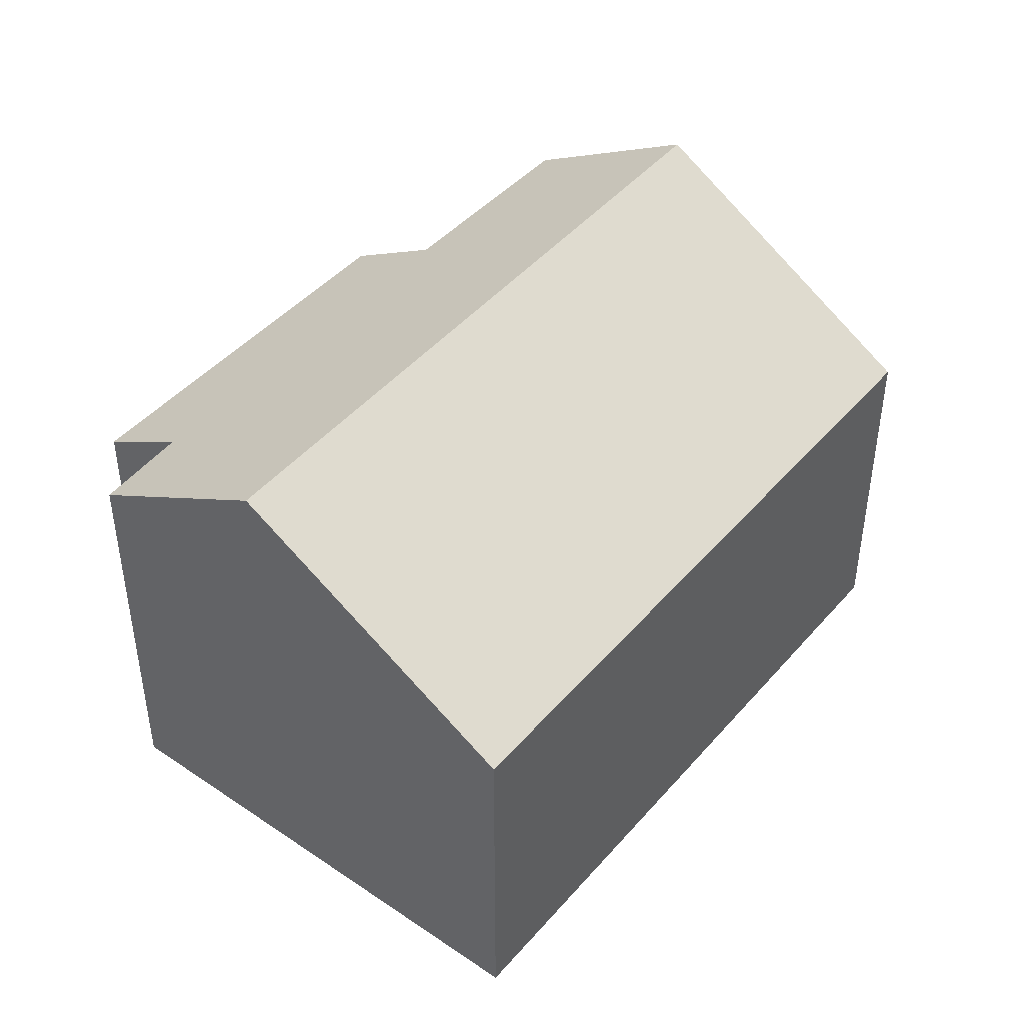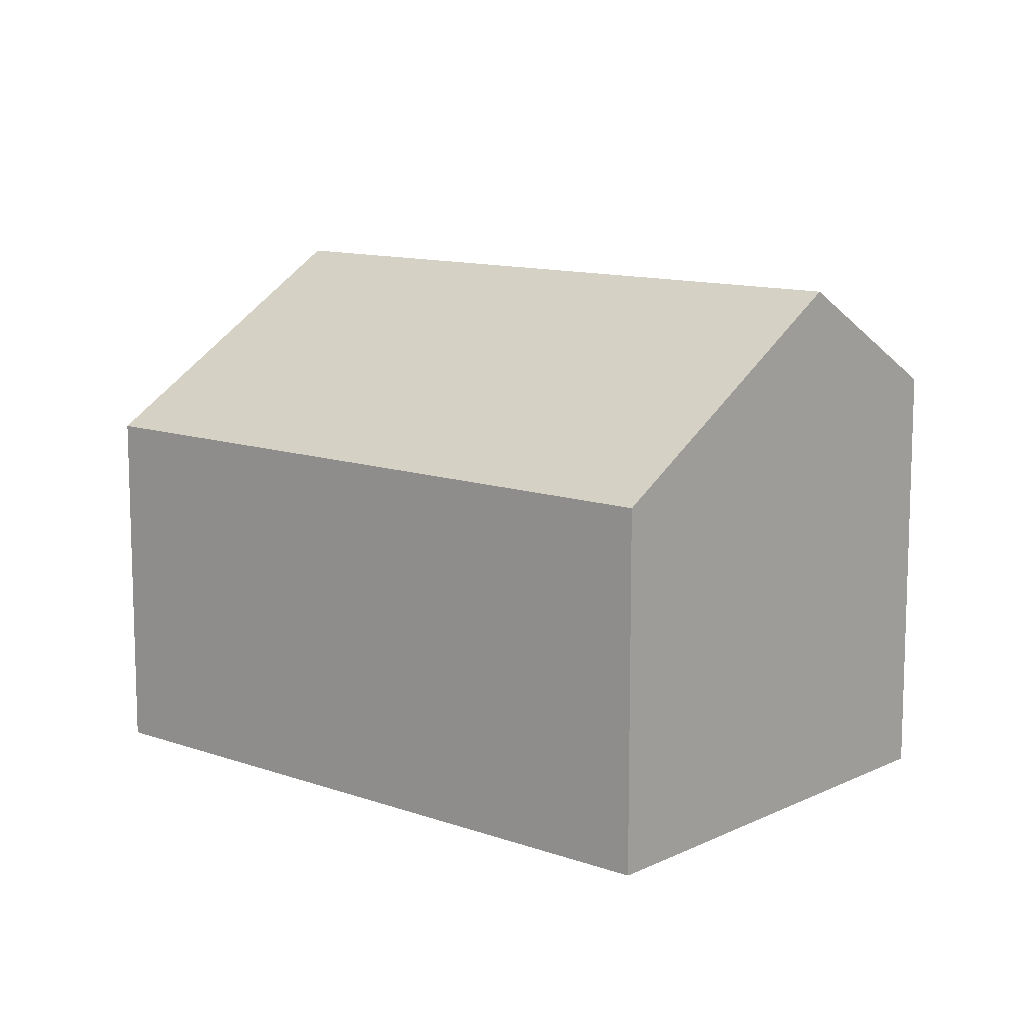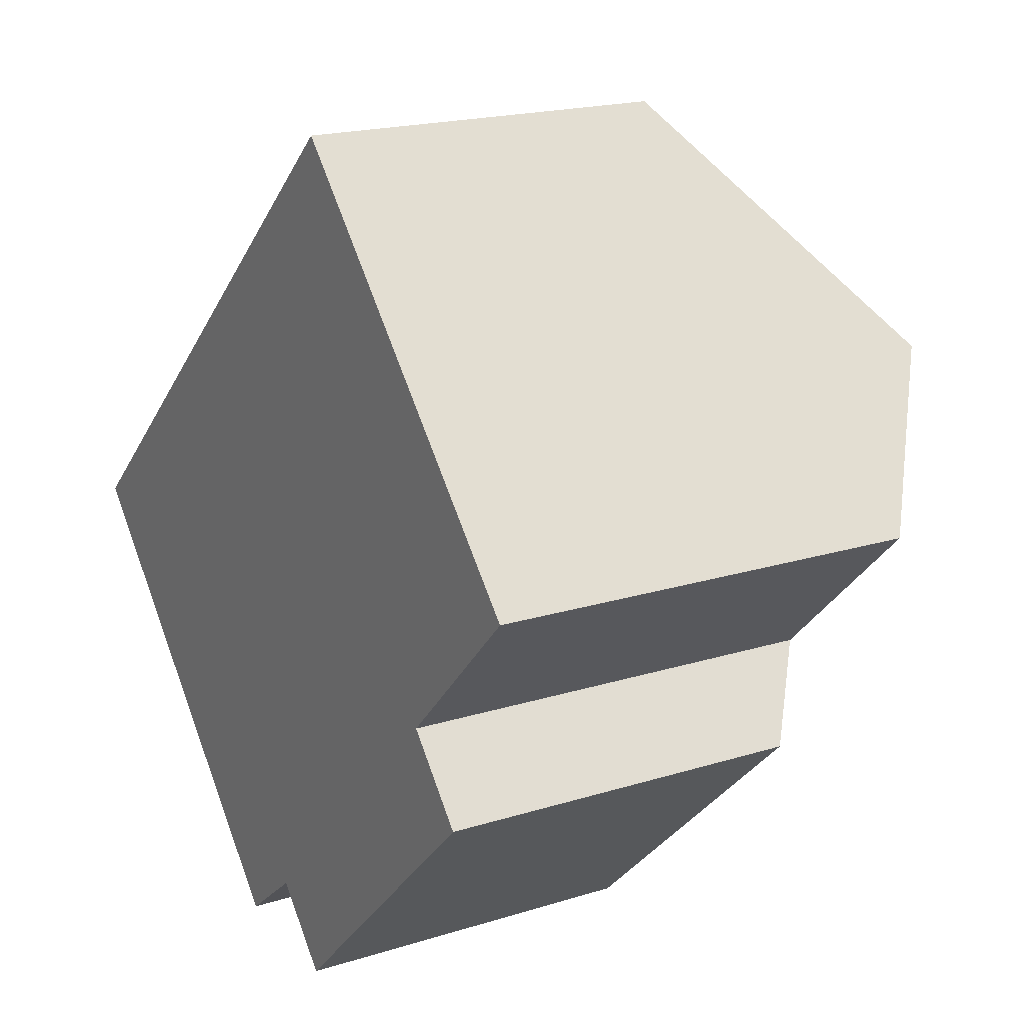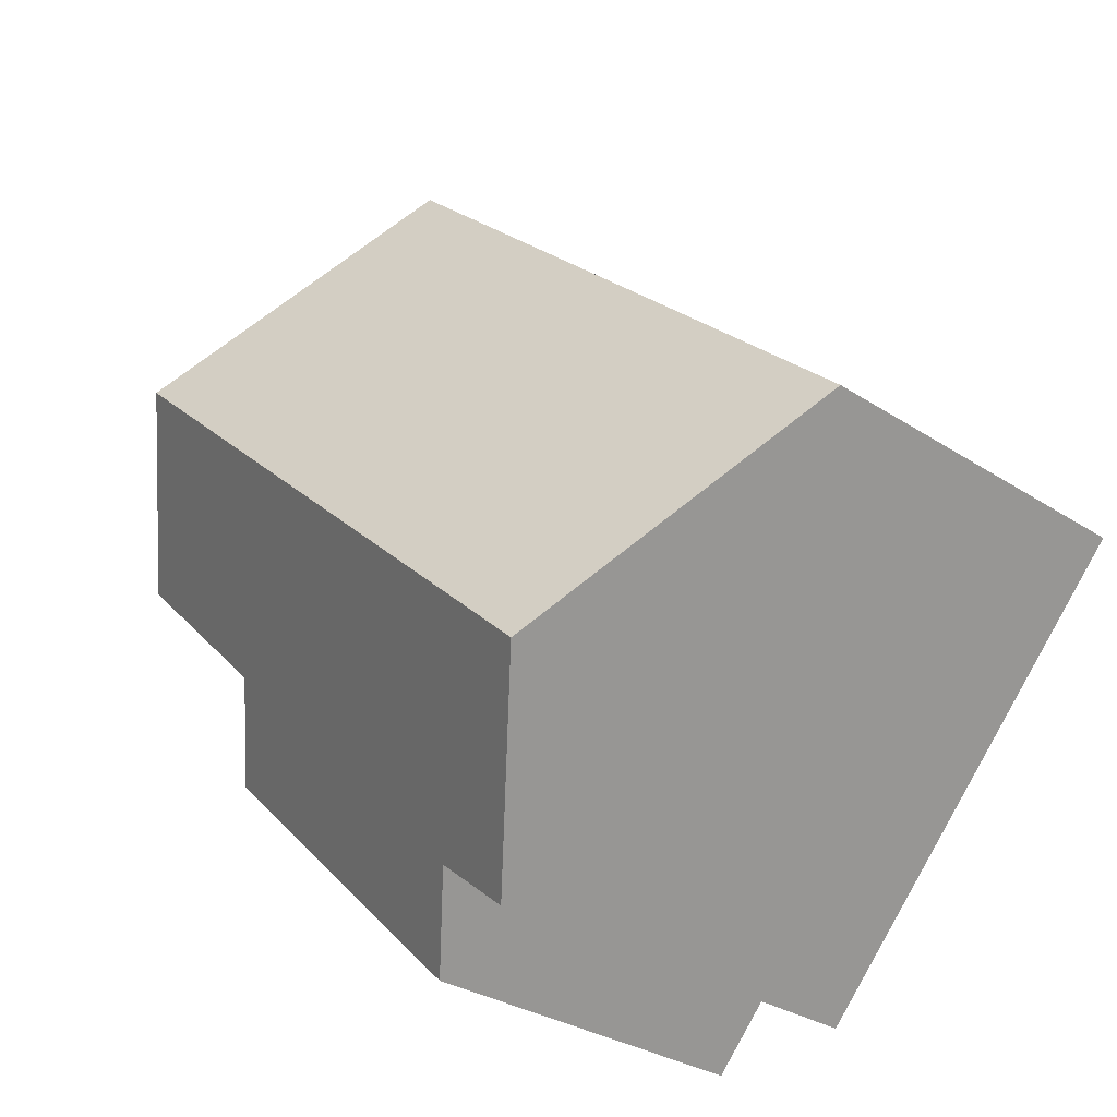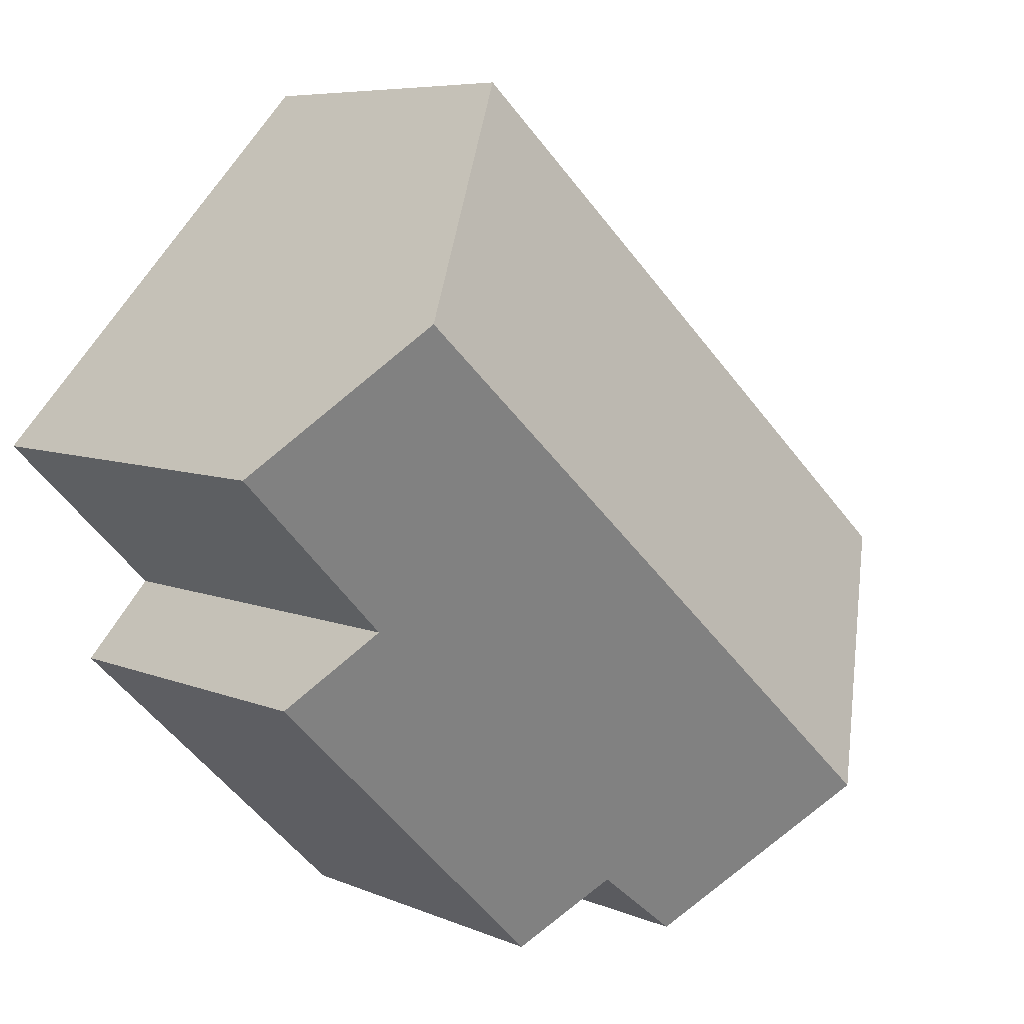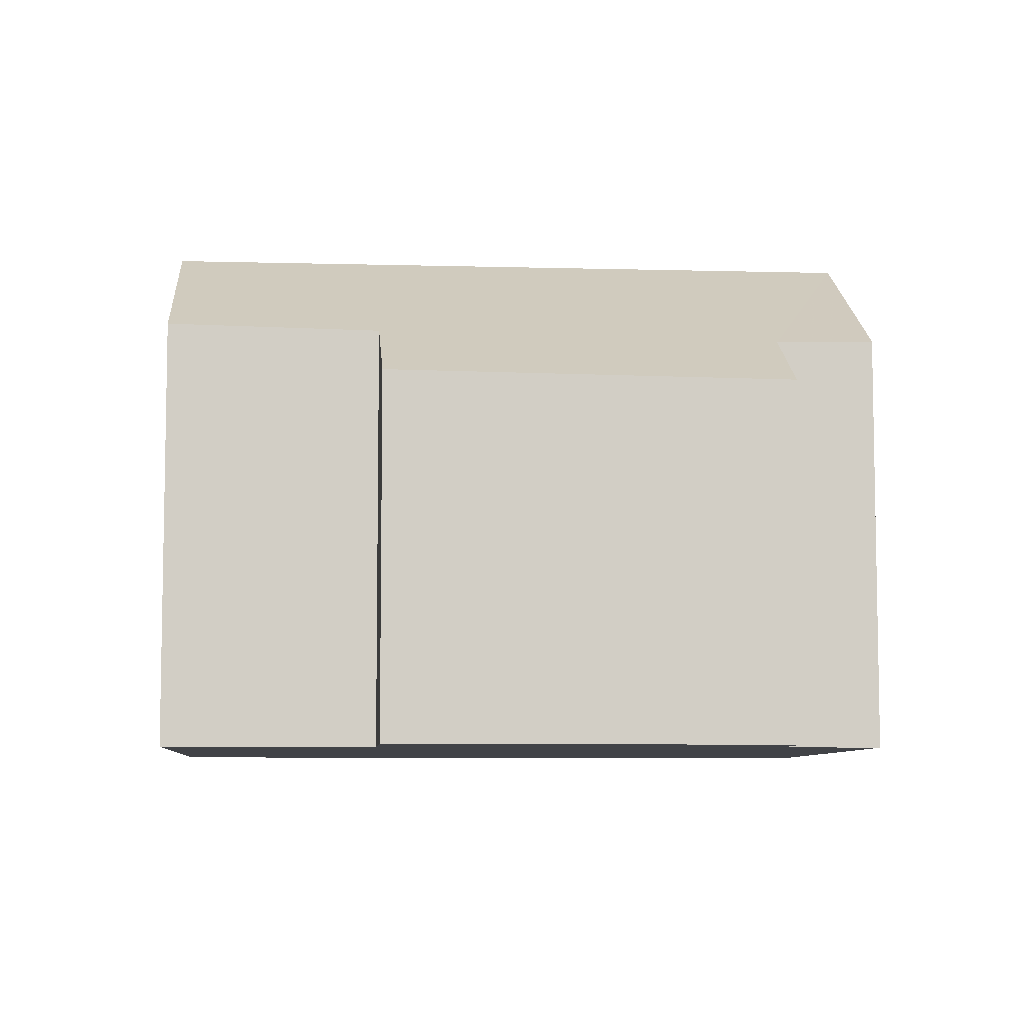
<metadata>
{"format":"obj","ext":"obj","renderer":"f3d","projection":"perspective","resolution":1024,"background":"white","views":[{"elev":45.6,"azim":-94.6,"up":"+Y"},{"elev":11.5,"azim":-1.8,"up":"+Y"},{"elev":19.0,"azim":59.3,"up":"+Z"},{"elev":-30.1,"azim":-133.7,"up":"+Z"},{"elev":6.8,"azim":141.1,"up":"+Z"},{"elev":-7.3,"azim":132.9,"up":"+Y"}]}
</metadata>
<code>
v  1.727 4.5 -1.865
v  4.444 3.015 4.081
v  6.176 4.5 2.22
v  0 3.015 1.846e-16
v  4.111 2.982 -3.204
v  5.986 3.53 -0.209
v  6.549 3.036 -0.84
v  7.25 3.579 1.065
v  3.557 3.458 -2.606
v  2.901 3.491 -3.133
v  2.901 1.918e-16 -3.133
v  0 0 0
v  1.727 1.142e-16 -1.865
v  3.557 1.596e-16 -2.606
v  4.111 1.962e-16 -3.204
v  4.444 -2.499e-16 4.081
v  7.25 -6.521e-17 1.065
v  6.176 -1.359e-16 2.22
v  5.986 1.28e-17 -0.209
v  6.549 5.144e-17 -0.84
g defaultobject
f 1 2 3
f 2 1 4
f 5 6 7
f 6 3 8
f 3 6 1
f 1 6 9
f 9 6 5
f 1 9 10
f 10 4 1
f 4 10 11
f 4 11 12
f 12 11 13
f 5 14 9
f 14 5 15
f 12 2 4
f 2 12 16
f 16 3 2
f 3 16 8
f 8 16 17
f 17 16 18
f 19 7 6
f 7 19 20
f 17 6 8
f 6 17 19
f 20 5 7
f 5 20 15
f 9 11 10
f 11 9 14
f 15 19 14
f 19 15 20
f 13 16 12
f 16 13 18
f 18 13 11
f 18 11 17
f 17 11 14
f 17 14 19

</code>
